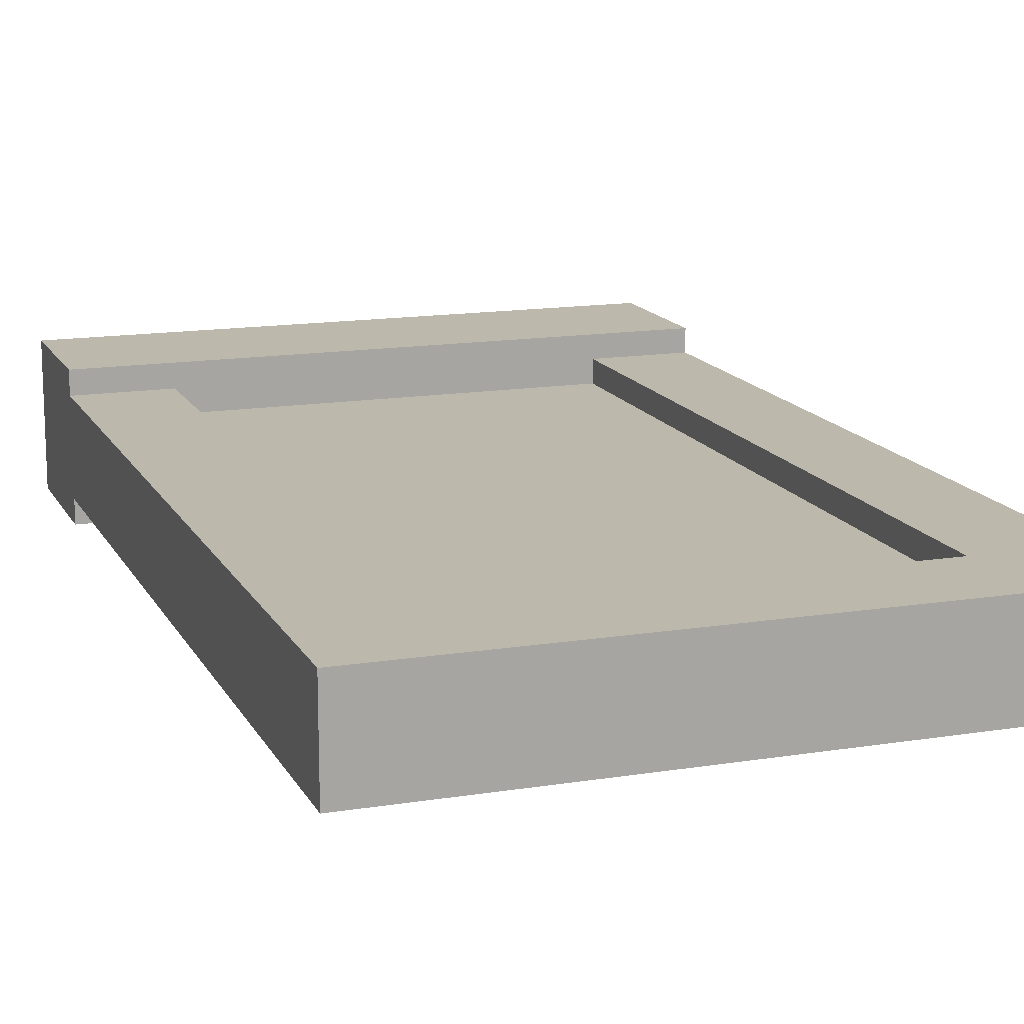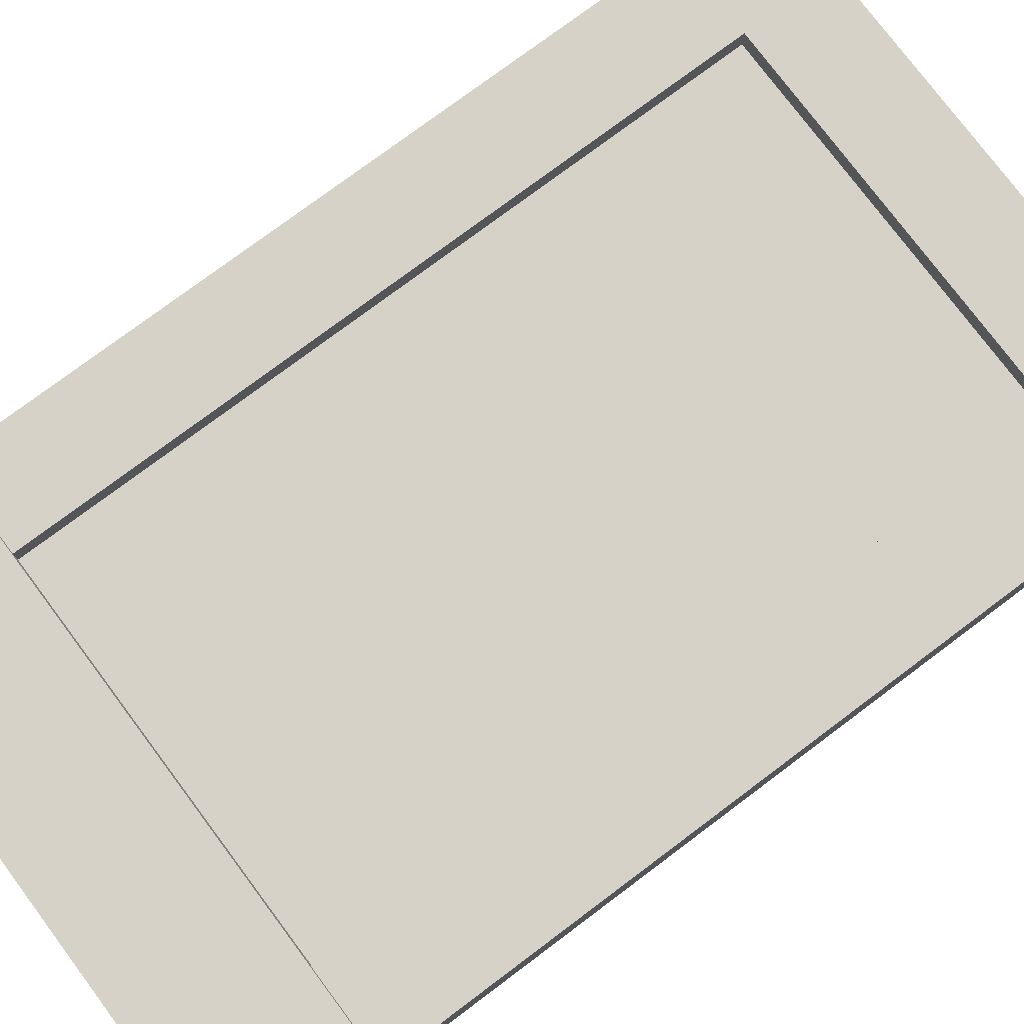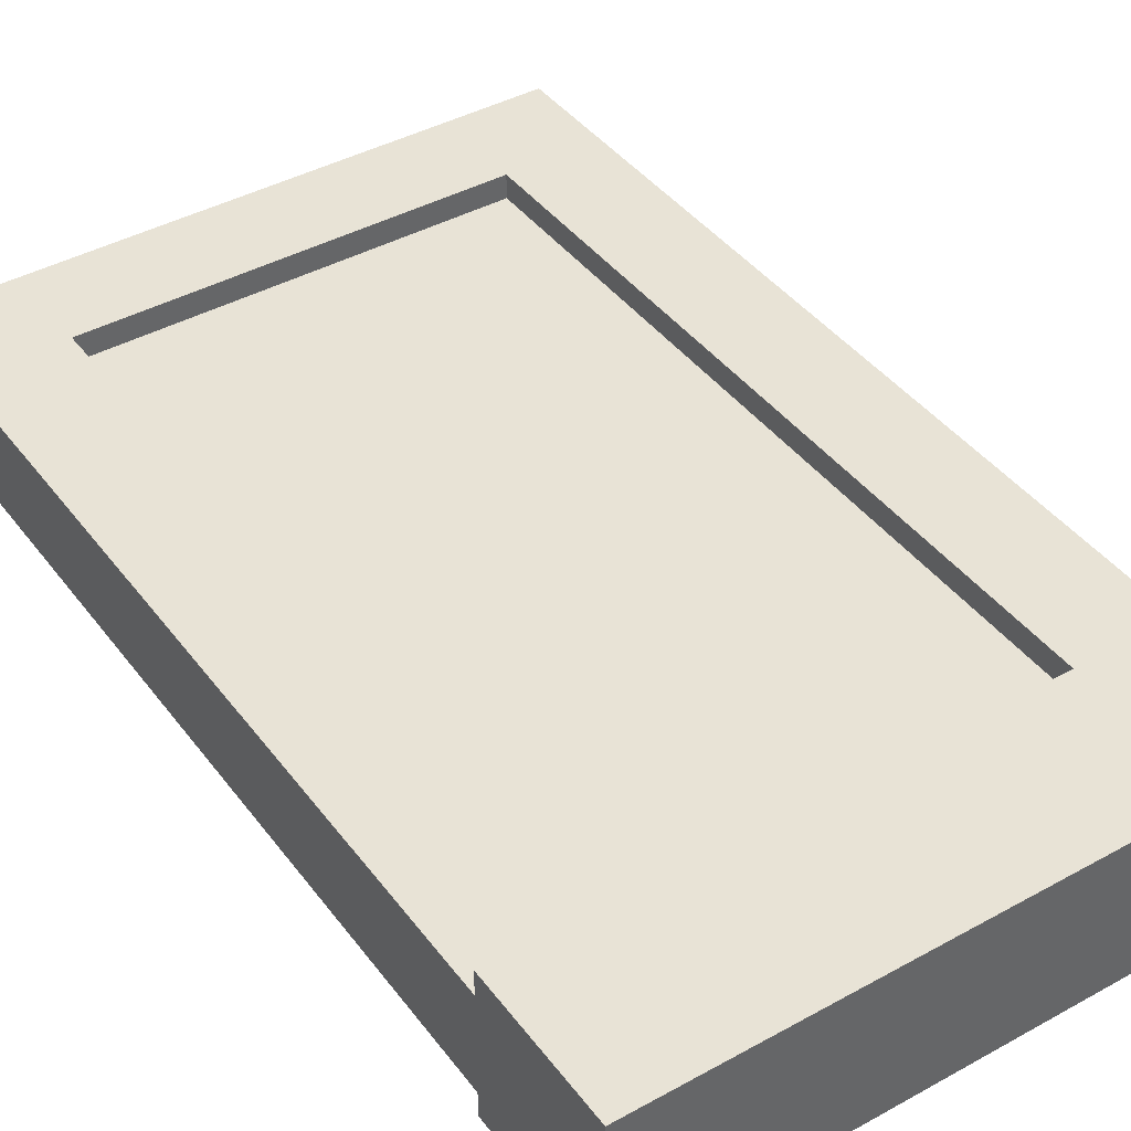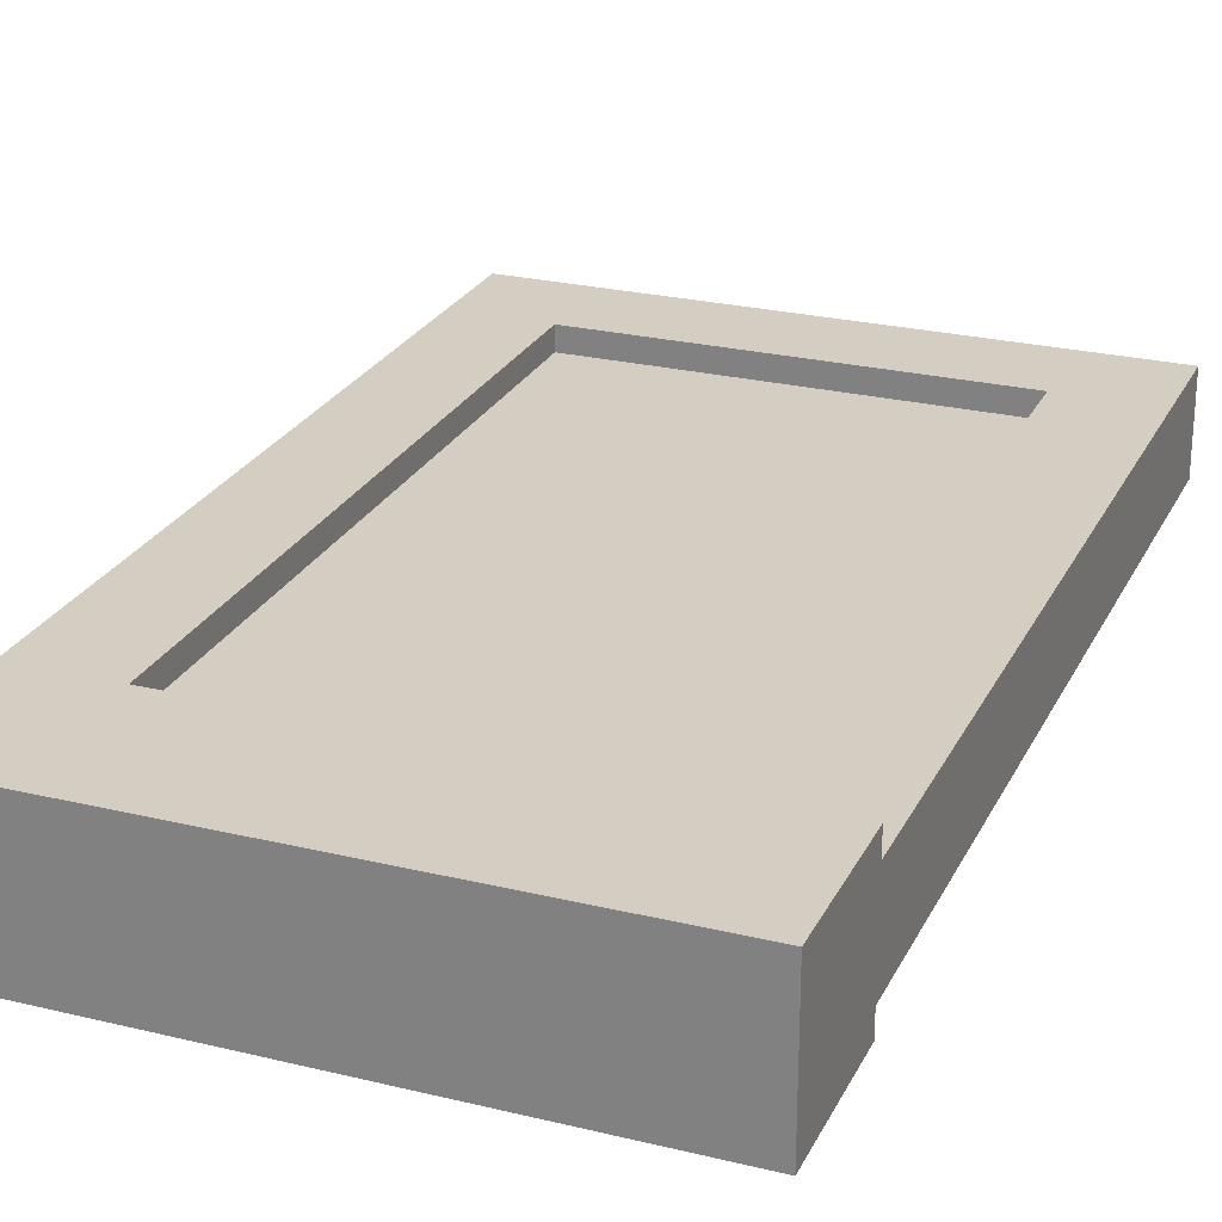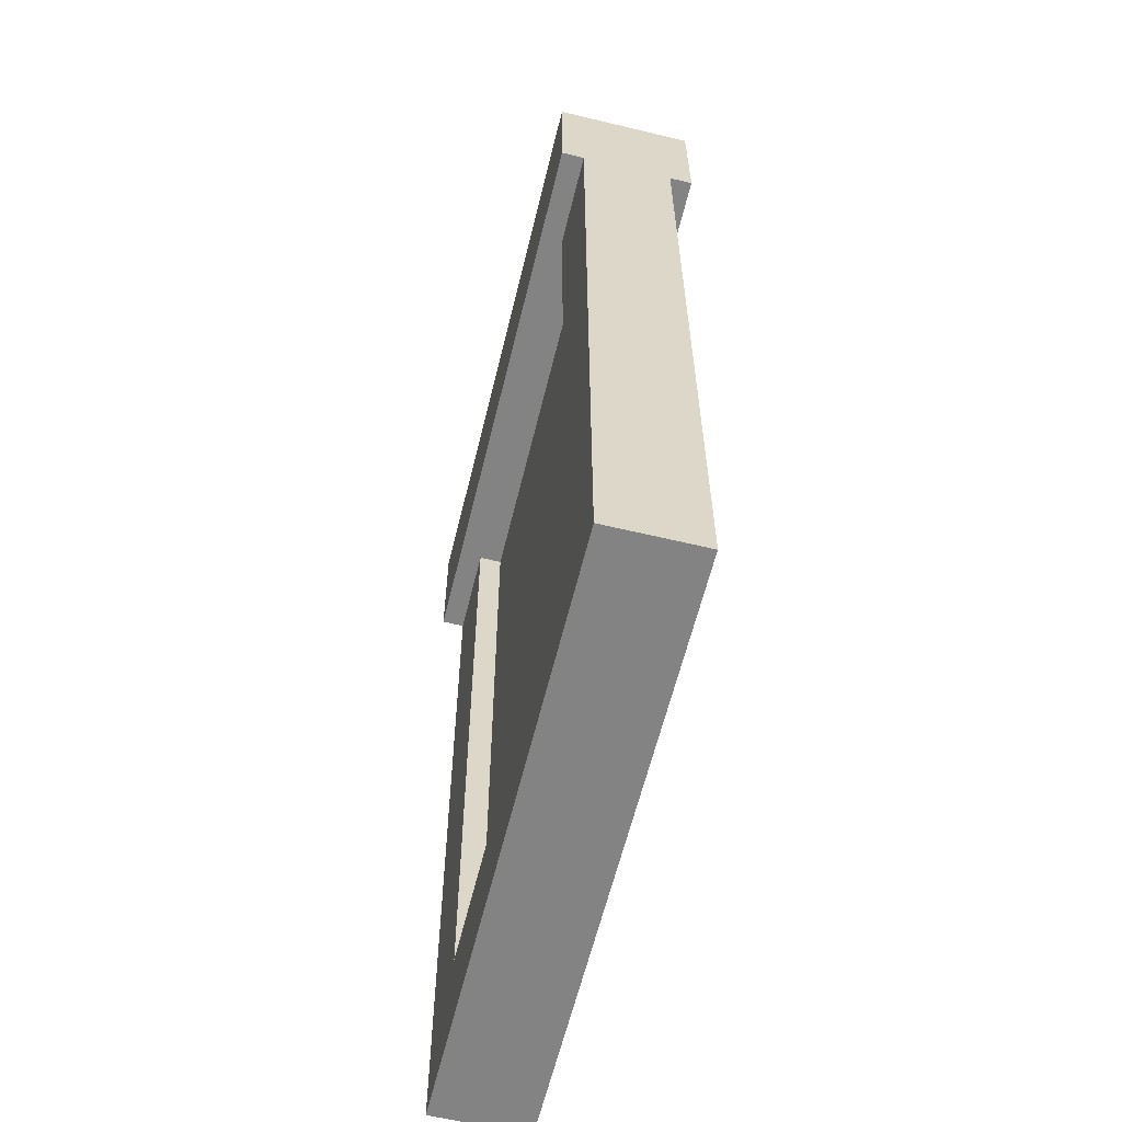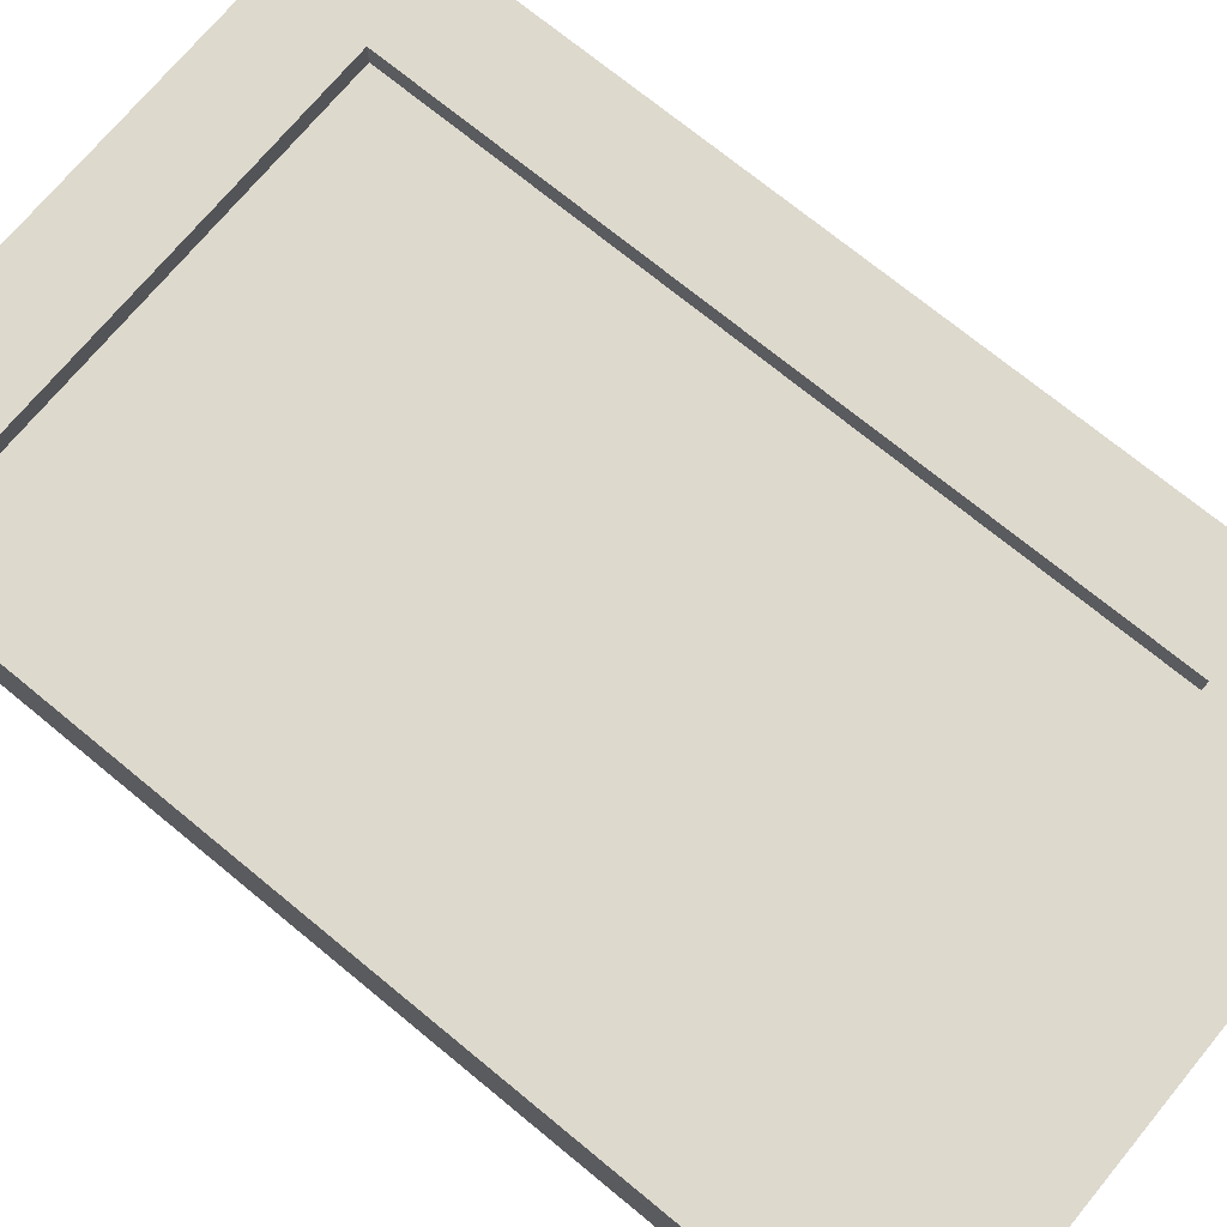
<metadata>
{"format":"obj","ext":"obj","renderer":"f3d","projection":"perspective","resolution":1024,"background":"white","views":[{"elev":14.7,"azim":-19.3,"up":"+Z"},{"elev":77.4,"azim":-126.8,"up":"+Z"},{"elev":41.7,"azim":146.3,"up":"+Z"},{"elev":25.1,"azim":-158.6,"up":"+Z"},{"elev":-61.2,"azim":-103.7,"up":"+Y"},{"elev":71.9,"azim":129.5,"up":"+Z"}]}
</metadata>
<code>
o Box
v 0.625 1 0.05
v 0.625 1 -0.05
v 0.625 -1 0.05
v 0.625 -1 -0.05
v -0.625 1 -0.05
v -0.625 1 0.05
v -0.625 -1 -0.05
v -0.625 -1 0.05
v -0.625 1 -0.05
v 0.625 1 -0.05
v -0.625 1 0.05
v 0.625 1 0.05
v -0.625 -1 0.05
v 0.625 -1 0.05
v -0.625 -1 -0.05
v 0.625 -1 -0.05
v -0.625 1 0.05
v 0.625 1 0.05
v -0.625 -1 0.05
v 0.625 -1 0.05
v 0.625 1 -0.05
v -0.625 1 -0.05
v 0.625 -1 -0.05
v -0.625 -1 -0.05
f 1 3 2
f 3 4 2
f 5 7 6
f 7 8 6
f 9 11 10
f 11 12 10
f 13 15 14
f 15 16 14
f 17 19 18
f 19 20 18
f 21 23 22
f 23 24 22
o Box
v 0.625 1.05 0.15
v 0.625 1.05 -0.15
v 0.625 0.75 0.15
v 0.625 0.75 -0.15
v -0.625 1.05 -0.15
v -0.625 1.05 0.15
v -0.625 0.75 -0.15
v -0.625 0.75 0.15
v -0.625 1.05 -0.15
v 0.625 1.05 -0.15
v -0.625 1.05 0.15
v 0.625 1.05 0.15
v -0.625 0.75 0.15
v 0.625 0.75 0.15
v -0.625 0.75 -0.15
v 0.625 0.75 -0.15
v -0.625 1.05 0.15
v 0.625 1.05 0.15
v -0.625 0.75 0.15
v 0.625 0.75 0.15
v 0.625 1.05 -0.15
v -0.625 1.05 -0.15
v 0.625 0.75 -0.15
v -0.625 0.75 -0.15
f 25 27 26
f 27 28 26
f 29 31 30
f 31 32 30
f 33 35 34
f 35 36 34
f 37 39 38
f 39 40 38
f 41 43 42
f 43 44 42
f 45 47 46
f 47 48 46
o Box
v 0.625 -0.8 0.1
v 0.625 -0.8 -0.1
v 0.625 -1 0.1
v 0.625 -1 -0.1
v -0.625 -0.8 -0.1
v -0.625 -0.8 0.1
v -0.625 -1 -0.1
v -0.625 -1 0.1
v -0.625 -0.8 -0.1
v 0.625 -0.8 -0.1
v -0.625 -0.8 0.1
v 0.625 -0.8 0.1
v -0.625 -1 0.1
v 0.625 -1 0.1
v -0.625 -1 -0.1
v 0.625 -1 -0.1
v -0.625 -0.8 0.1
v 0.625 -0.8 0.1
v -0.625 -1 0.1
v 0.625 -1 0.1
v 0.625 -0.8 -0.1
v -0.625 -0.8 -0.1
v 0.625 -1 -0.1
v -0.625 -1 -0.1
f 49 51 50
f 51 52 50
f 53 55 54
f 55 56 54
f 57 59 58
f 59 60 58
f 61 63 62
f 63 64 62
f 65 67 66
f 67 68 66
f 69 71 70
f 71 72 70
o Box
v -0.425 1 0.1
v -0.425 1 -0.1
v -0.425 -1 0.1
v -0.425 -1 -0.1
v -0.625 1 -0.1
v -0.625 1 0.1
v -0.625 -1 -0.1
v -0.625 -1 0.1
v -0.625 1 -0.1
v -0.425 1 -0.1
v -0.625 1 0.1
v -0.425 1 0.1
v -0.625 -1 0.1
v -0.425 -1 0.1
v -0.625 -1 -0.1
v -0.425 -1 -0.1
v -0.625 1 0.1
v -0.425 1 0.1
v -0.625 -1 0.1
v -0.425 -1 0.1
v -0.425 1 -0.1
v -0.625 1 -0.1
v -0.425 -1 -0.1
v -0.625 -1 -0.1
f 73 75 74
f 75 76 74
f 77 79 78
f 79 80 78
f 81 83 82
f 83 84 82
f 85 87 86
f 87 88 86
f 89 91 90
f 91 92 90
f 93 95 94
f 95 96 94
o Box
v 0.625 1 0.1
v 0.625 1 -0.1
v 0.625 -1 0.1
v 0.625 -1 -0.1
v 0.425 1 -0.1
v 0.425 1 0.1
v 0.425 -1 -0.1
v 0.425 -1 0.1
v 0.425 1 -0.1
v 0.625 1 -0.1
v 0.425 1 0.1
v 0.625 1 0.1
v 0.425 -1 0.1
v 0.625 -1 0.1
v 0.425 -1 -0.1
v 0.625 -1 -0.1
v 0.425 1 0.1
v 0.625 1 0.1
v 0.425 -1 0.1
v 0.625 -1 0.1
v 0.625 1 -0.1
v 0.425 1 -0.1
v 0.625 -1 -0.1
v 0.425 -1 -0.1
f 97 99 98
f 99 100 98
f 101 103 102
f 103 104 102
f 105 107 106
f 107 108 106
f 109 111 110
f 111 112 110
f 113 115 114
f 115 116 114
f 117 119 118
f 119 120 118

</code>
